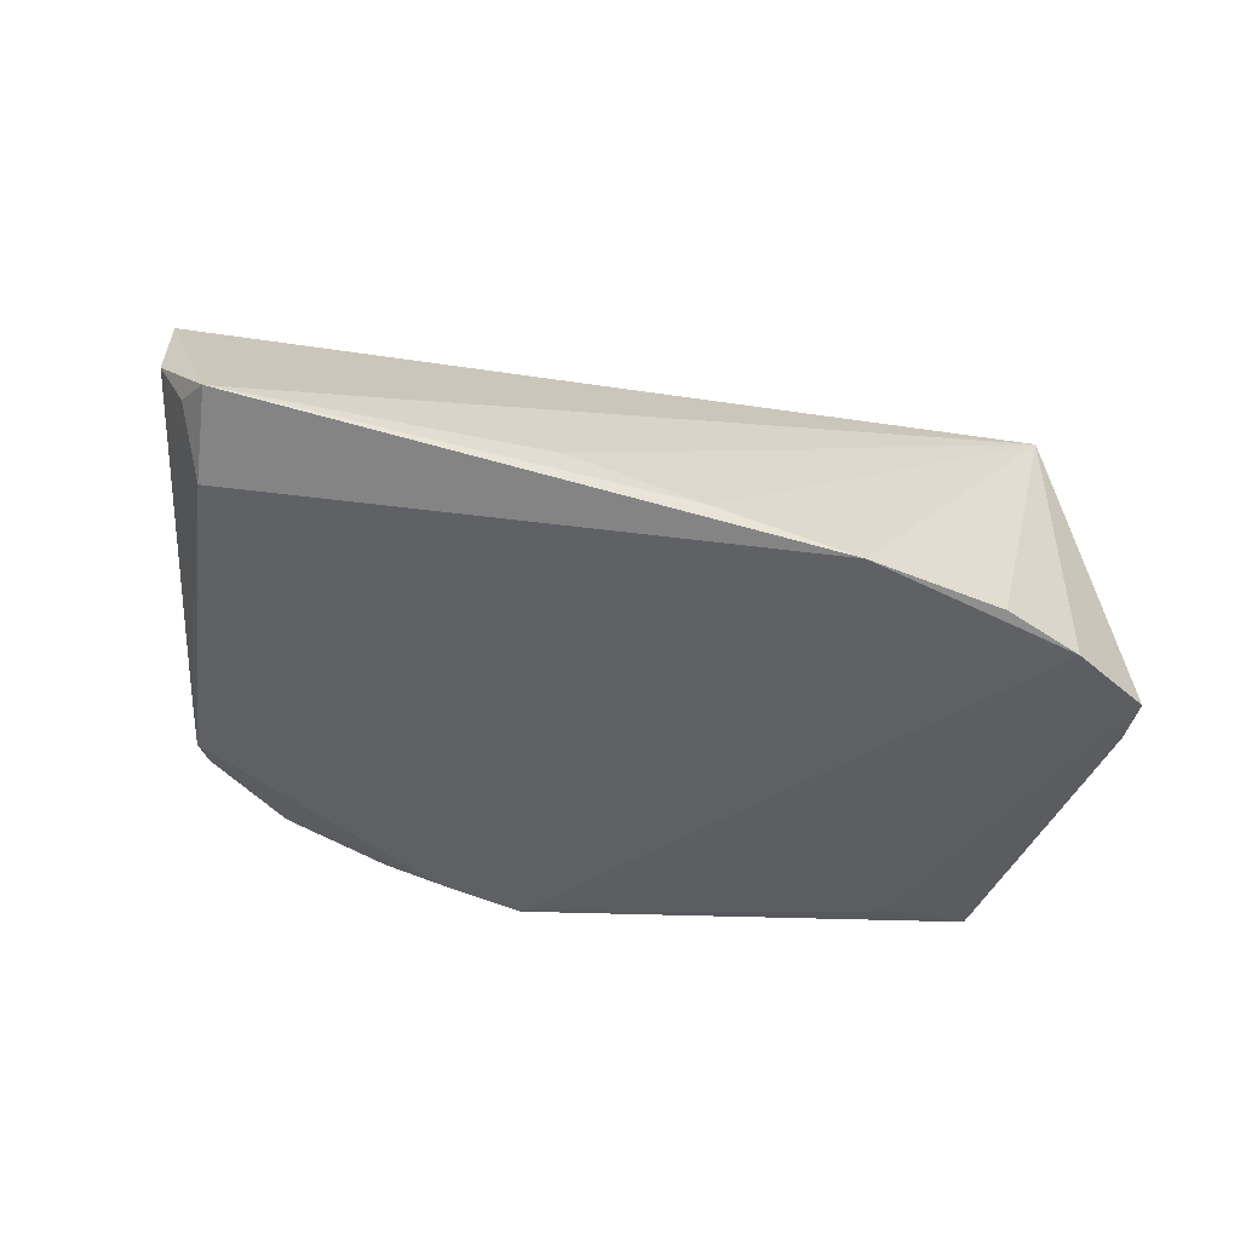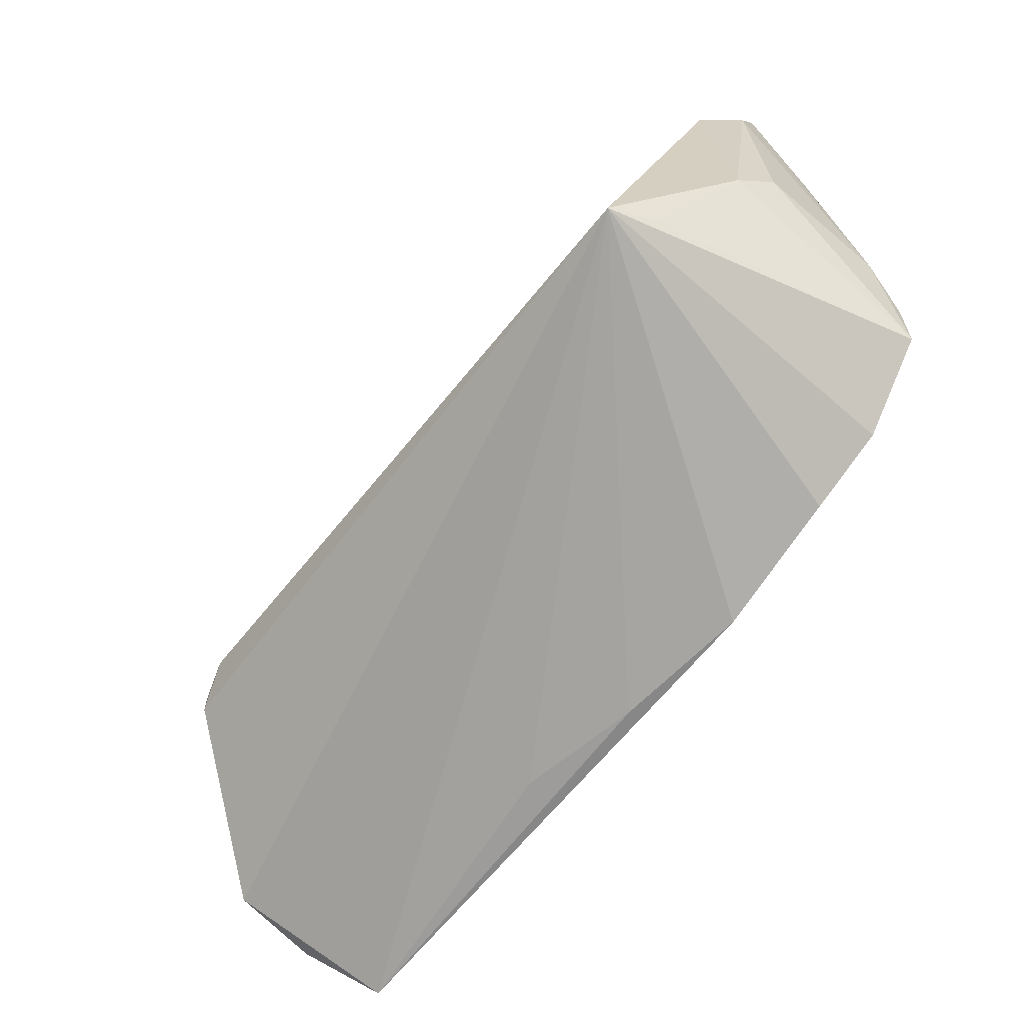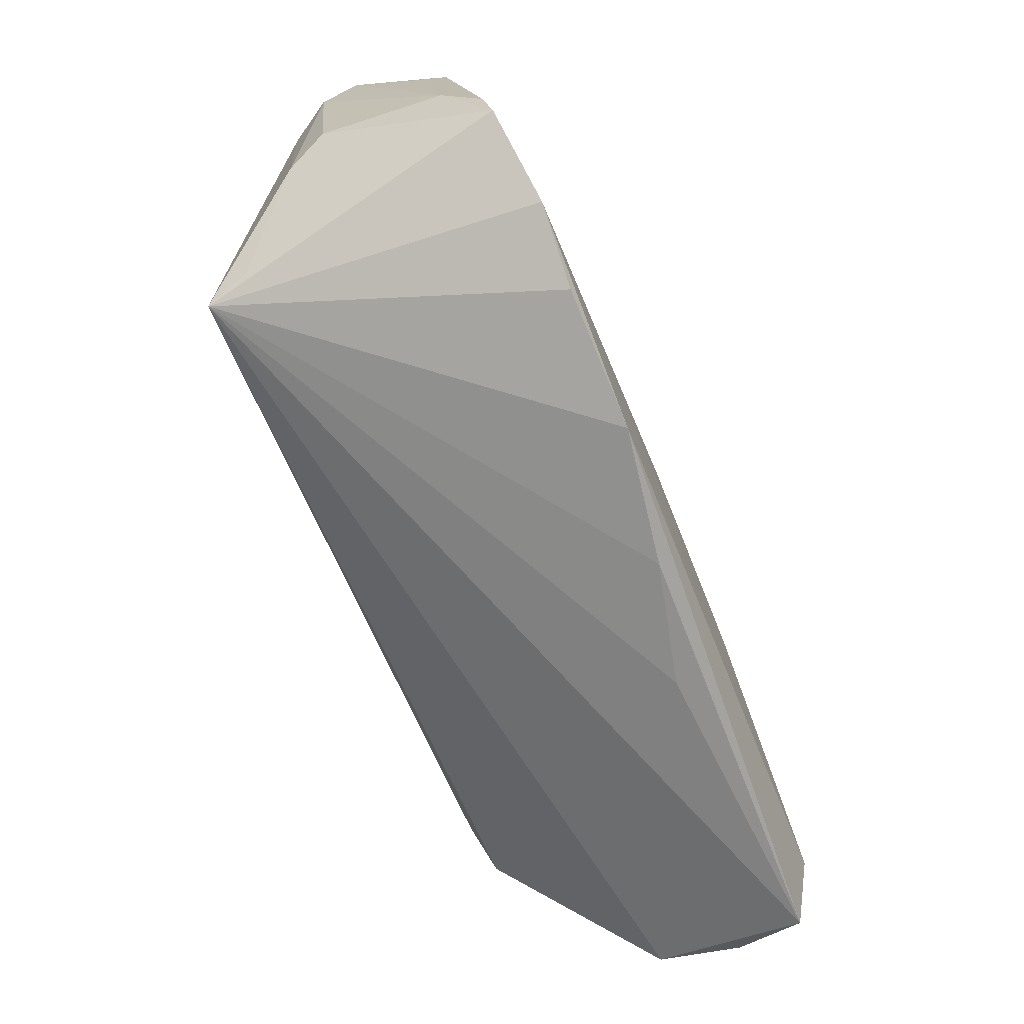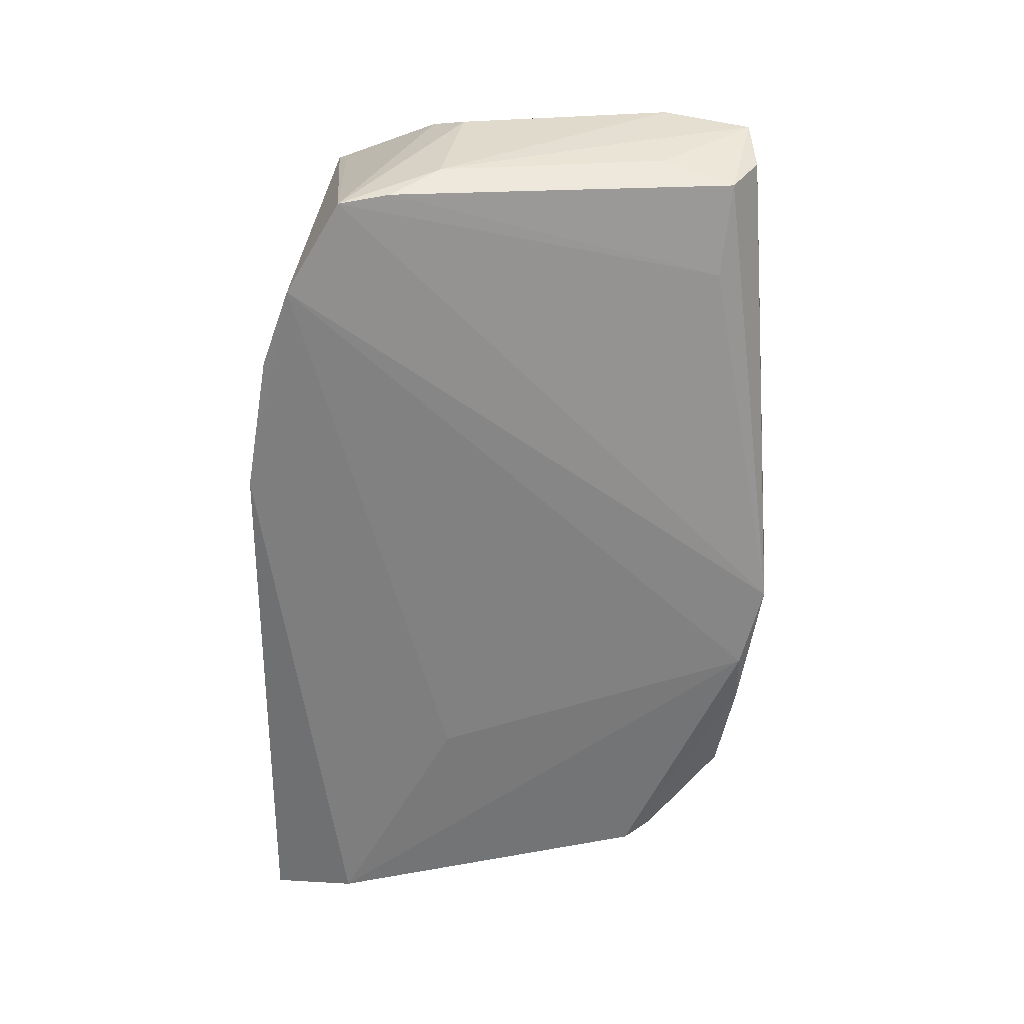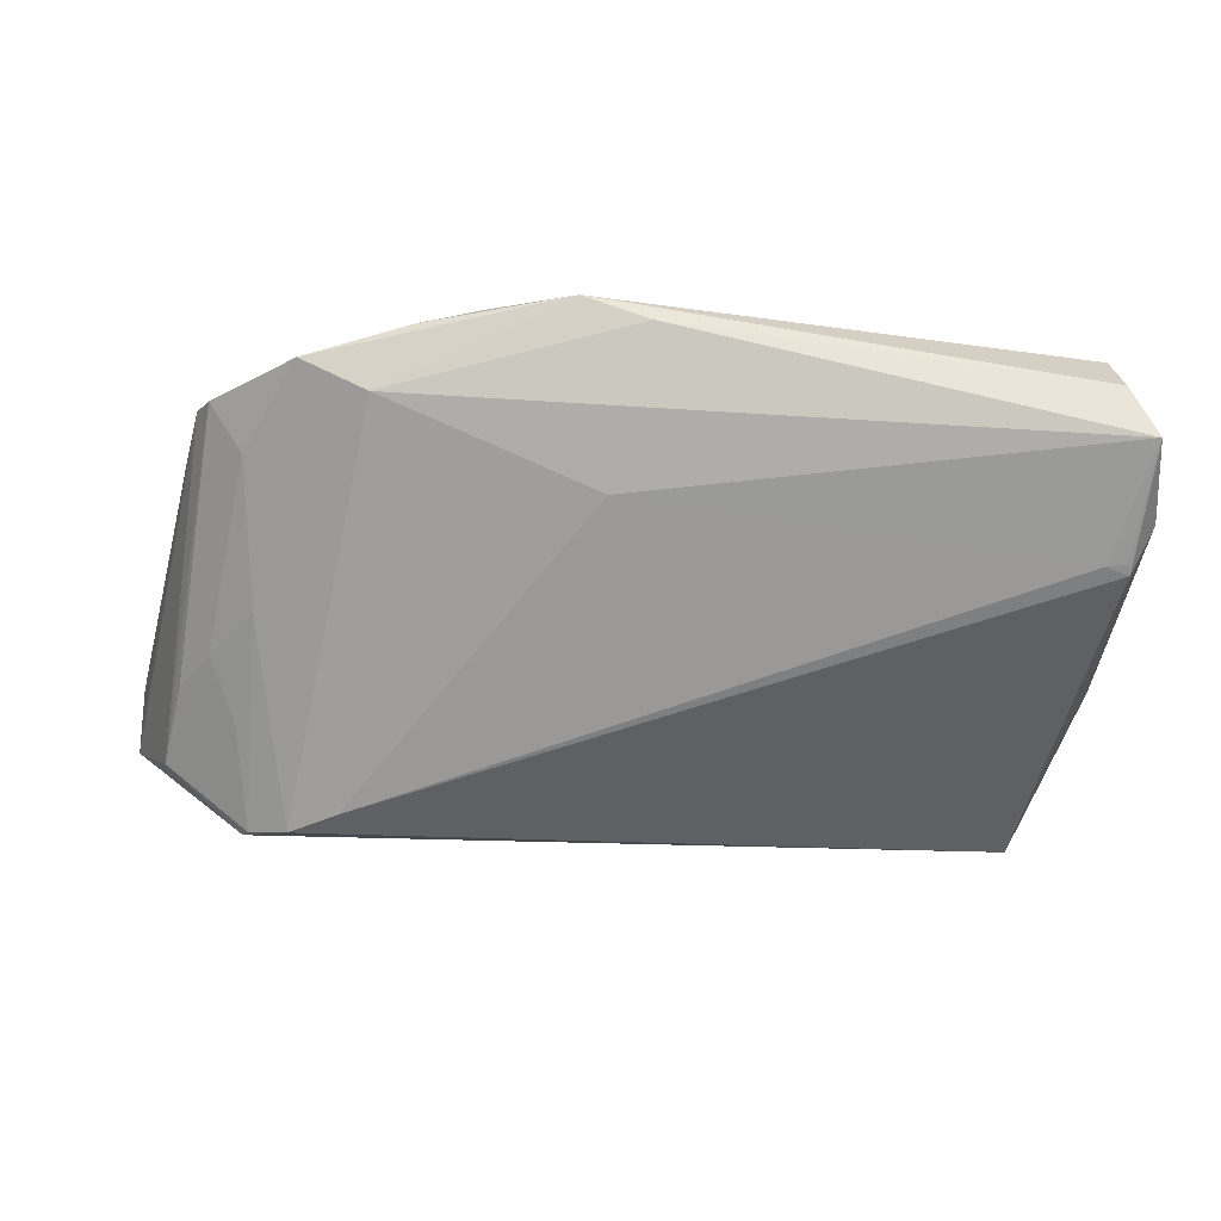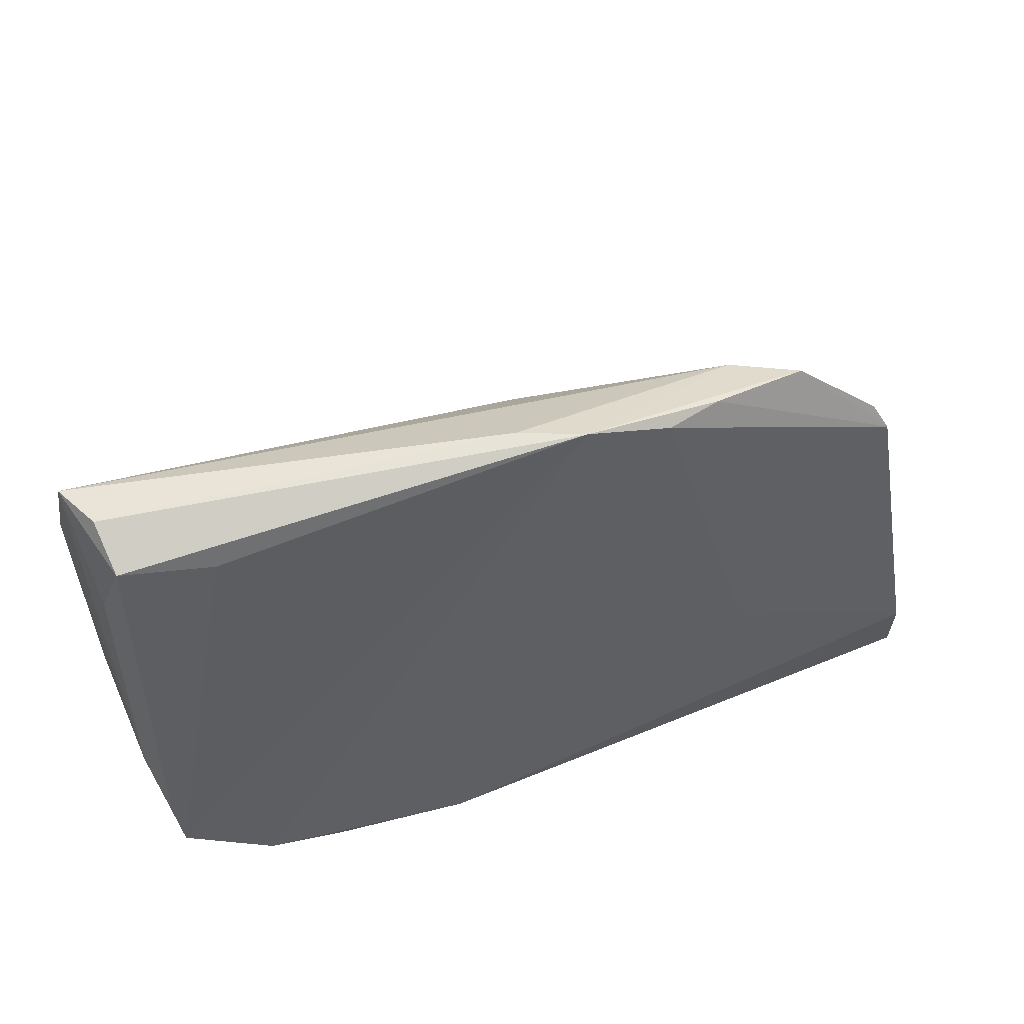
<metadata>
{"format":"obj","ext":"obj","renderer":"f3d","projection":"perspective","resolution":1024,"background":"white","views":[{"elev":-47.3,"azim":-16.8,"up":"+Z"},{"elev":-66.3,"azim":53.1,"up":"+Y"},{"elev":-69.8,"azim":111.6,"up":"+Y"},{"elev":-59.5,"azim":89.7,"up":"+Z"},{"elev":57.4,"azim":-2.8,"up":"+Y"},{"elev":51.7,"azim":157.9,"up":"+Y"}]}
</metadata>
<code>
v 0.04981 -0.02418 0.01576
v -0.03925 -0.01144 0.02192
v -0.02614 -0.009371 -0.02181
v -0.04498 -0.01477 0.02024
v 0.0569 -0.02234 -0.02001
v -0.06073 -0.02971 -0.009699
v -0.04146 0.007901 0.003333
v -0.04478 -0.003865 0.01133
v 0.05792 -0.01111 0.007654
v -0.06033 -0.02689 0.001527
v 0.05997 -0.006814 0.002694
v -0.05424 -0.02512 -0.02192
v -0.0008158 -0.03609 -0.01936
v 0.05701 0.01971 0.009359
v -0.04158 0.02038 -0.01023
v 0.05736 0.01849 0.01011
v 0.05976 0.01393 -0.005118
v -0.0455 0.02137 -0.01719
v -0.05464 -0.01432 0.01037
v 0.05724 0.03227 -0.005918
v -0.0343 0.0312 -0.01528
v -0.04958 0.01041 -0.01711
v -0.06028 -0.02703 -0.001841
v 0.05662 0.02862 -0.01207
v -0.05777 -0.03145 -0.01654
v 0.06002 0.03169 0.0008998
v -0.03314 -0.00899 0.02115
v -0.002523 0.03609 -0.01862
v -0.0171 -0.03557 -0.01574
v -0.01366 0.03317 -0.01931
v 0.04556 -0.0292 -0.02192
v 0.05443 0.01955 0.009475
v -0.02097 0.03335 -0.01764
v -0.04745 0.01778 -0.01848
v -0.02622 0.03075 -0.01046
v -0.0518 -0.005261 0.004914
v -0.0002693 0.02397 9.827e-05
v 0.03512 -0.03287 -0.02148
v 0.05771 -0.01581 -0.01889
v 0.06073 0.02064 0.004824
v 0.04484 0.02722 -0.0142
v 0.005534 0.03585 -0.01486
v -0.05601 -0.03609 -0.01911
v 0.05876 0.01971 -0.00883
v 0.01716 -0.03578 -0.02192
v -0.04421 -0.01343 0.02057
v 0.05925 -0.009497 -0.01374
v 0.04792 -0.0257 0.02156
v -0.0475 0.0006574 0.004372
f 43 12 45
f 45 12 31
f 12 3 31
f 34 19 18
f 6 43 10
f 19 34 10
f 6 12 25
f 25 43 6
f 12 43 25
f 39 24 44
f 28 24 41
f 41 24 39
f 5 31 28
f 28 41 5
f 5 41 39
f 45 31 38
f 22 12 6
f 22 34 12
f 22 10 34
f 28 31 30
f 30 31 3
f 30 3 12
f 12 34 30
f 20 24 28
f 27 32 37
f 27 35 2
f 37 35 27
f 37 32 26
f 26 35 37
f 32 14 26
f 26 44 24
f 24 20 26
f 19 10 4
f 40 9 11
f 9 5 11
f 13 43 45
f 13 29 43
f 17 26 40
f 44 26 17
f 31 5 48
f 48 38 31
f 45 38 48
f 48 13 45
f 29 13 48
f 48 27 2
f 2 4 48
f 43 29 48
f 48 4 10
f 48 10 43
f 18 19 36
f 36 49 18
f 19 49 36
f 18 49 15
f 6 10 23
f 23 22 6
f 10 22 23
f 18 15 21
f 21 34 18
f 21 35 28
f 32 27 16
f 16 14 32
f 27 48 16
f 40 26 16
f 16 26 14
f 16 9 40
f 16 48 9
f 28 35 42
f 35 26 42
f 42 20 28
f 42 26 20
f 47 5 39
f 47 11 5
f 39 44 47
f 44 17 47
f 40 11 47
f 47 17 40
f 1 5 9
f 9 48 1
f 1 48 5
f 46 4 2
f 19 4 46
f 46 49 19
f 46 8 49
f 49 8 7
f 7 15 49
f 7 21 15
f 7 46 2
f 8 46 7
f 2 35 7
f 35 21 7
f 33 30 34
f 34 21 33
f 28 30 33
f 33 21 28

</code>
